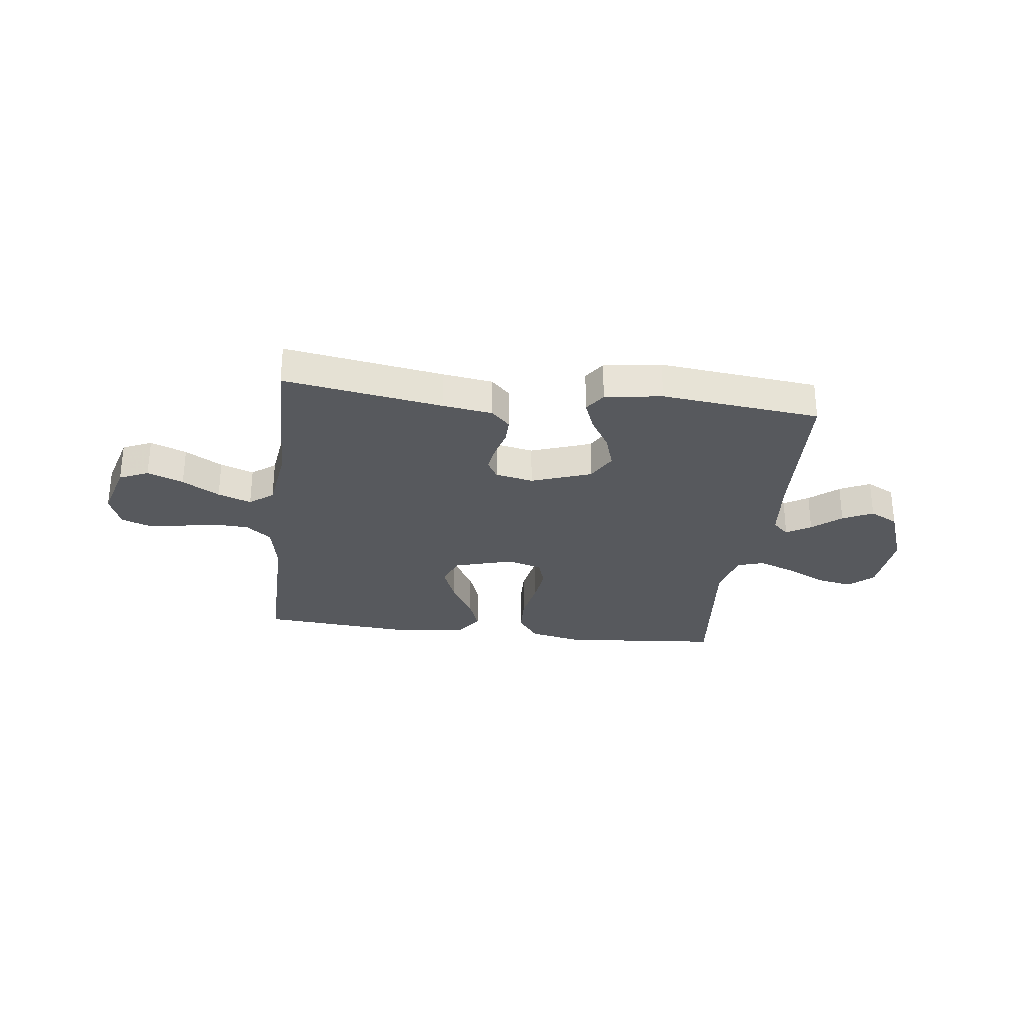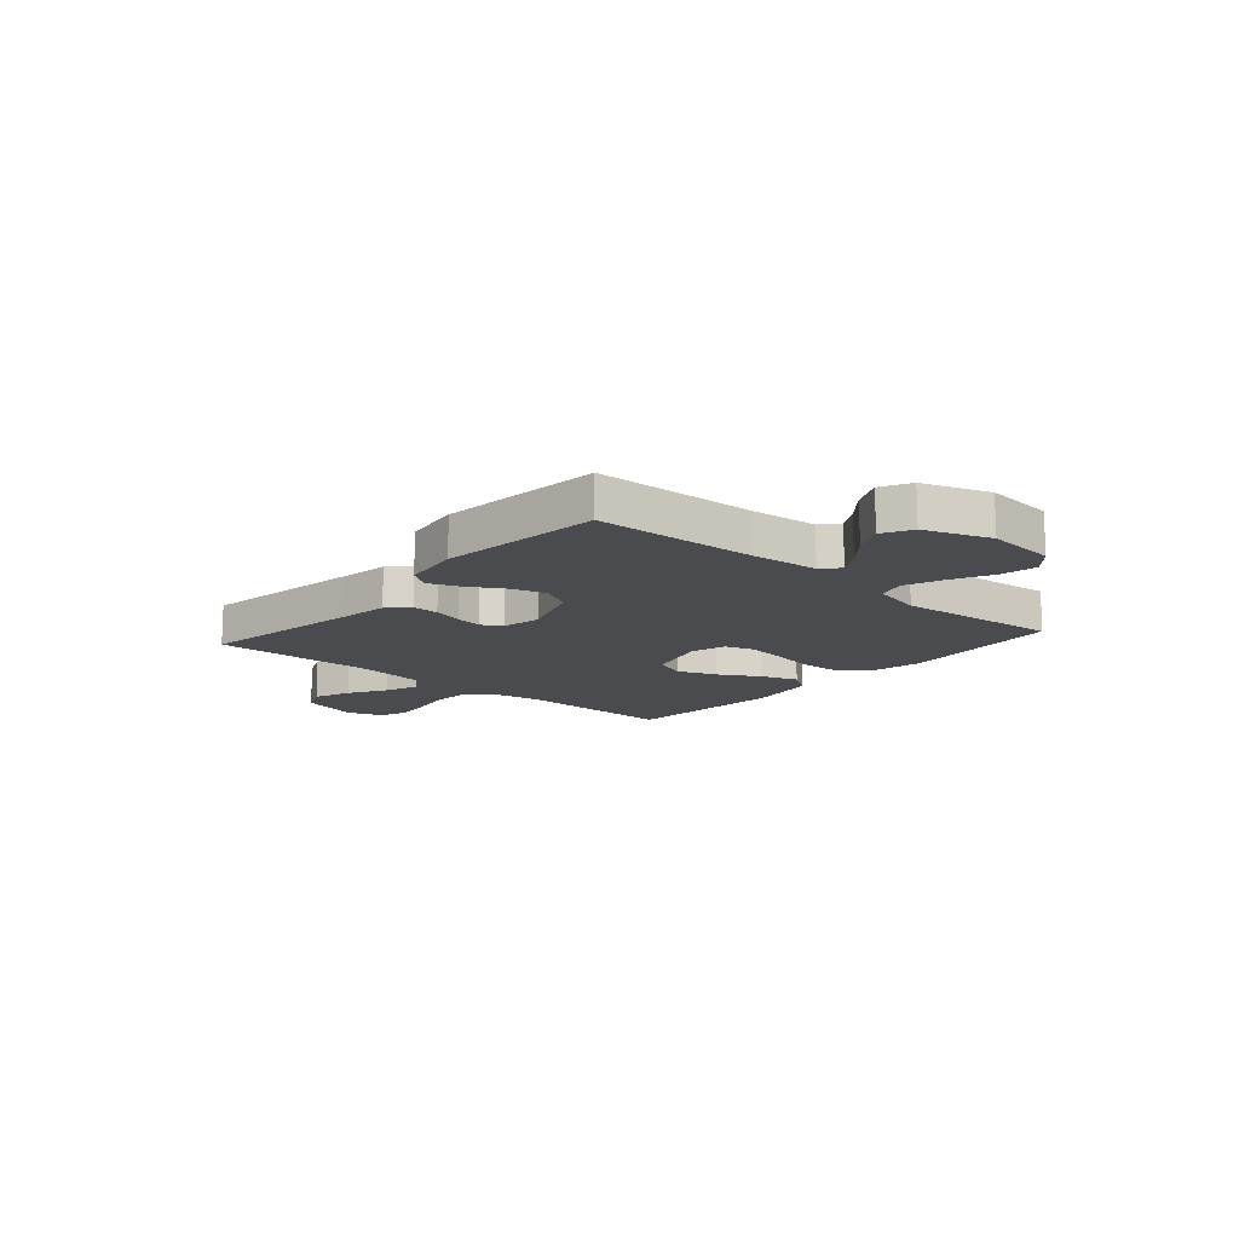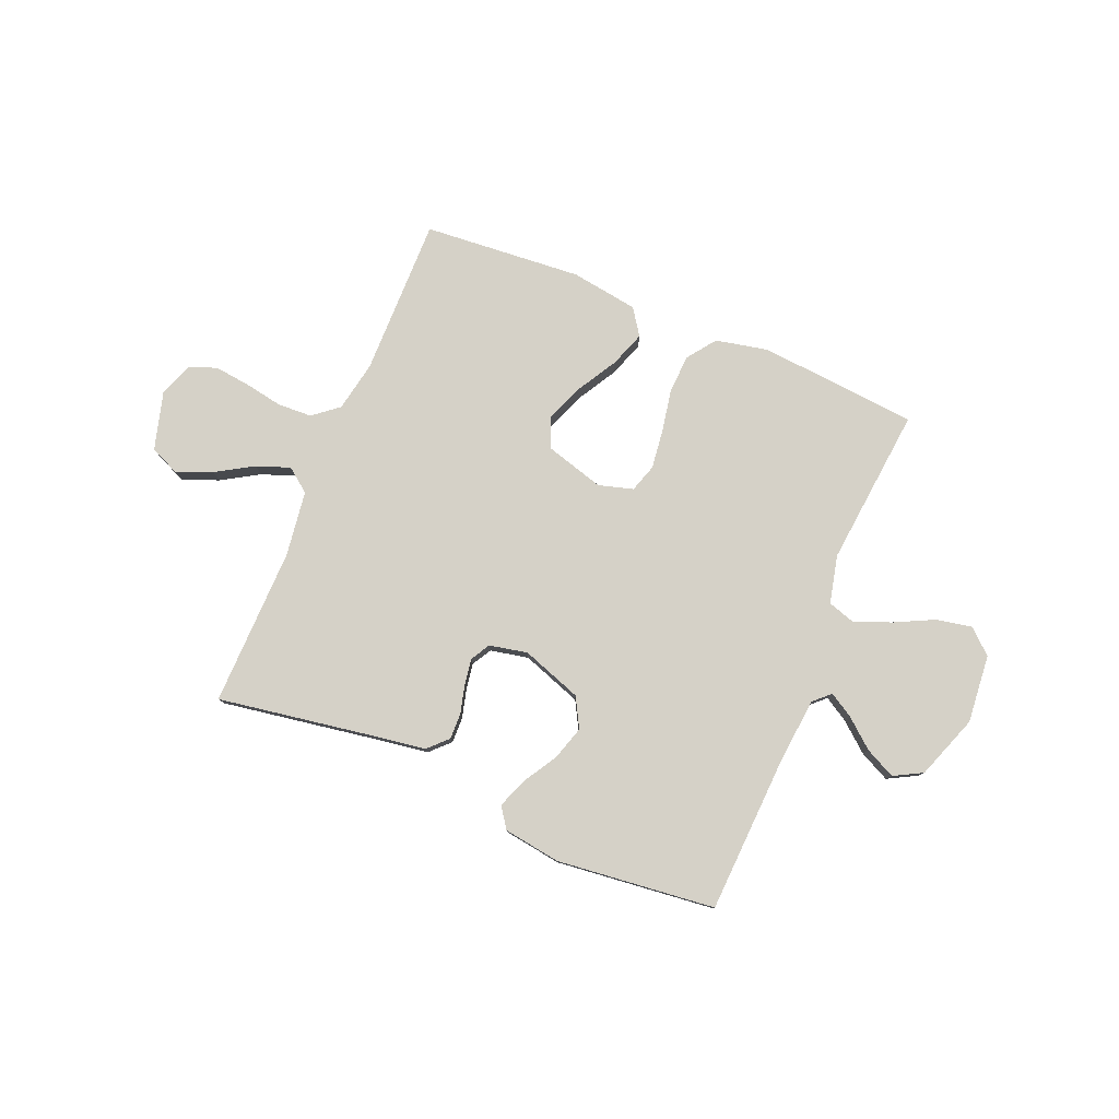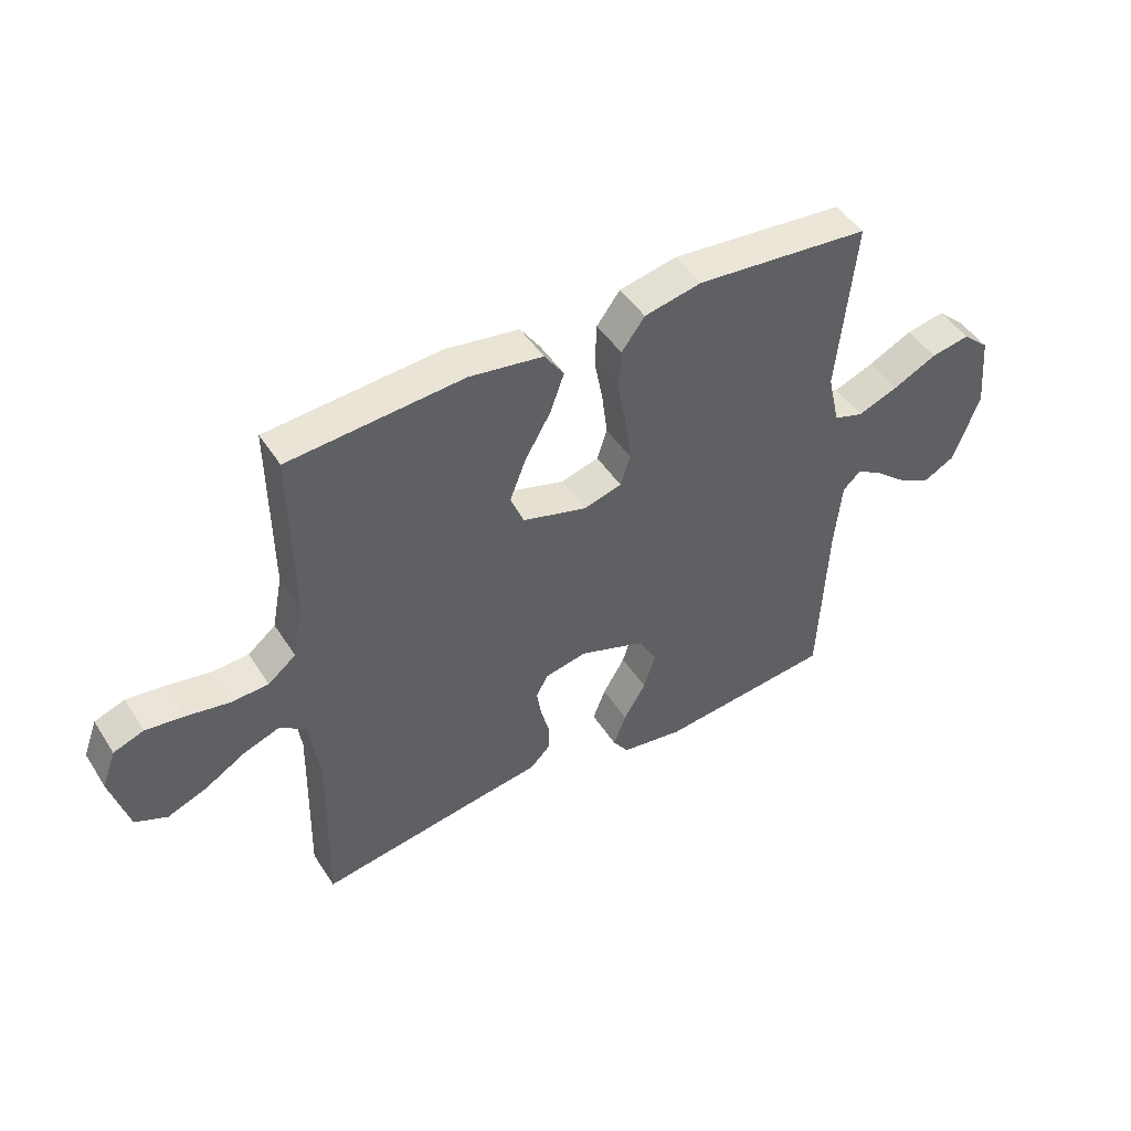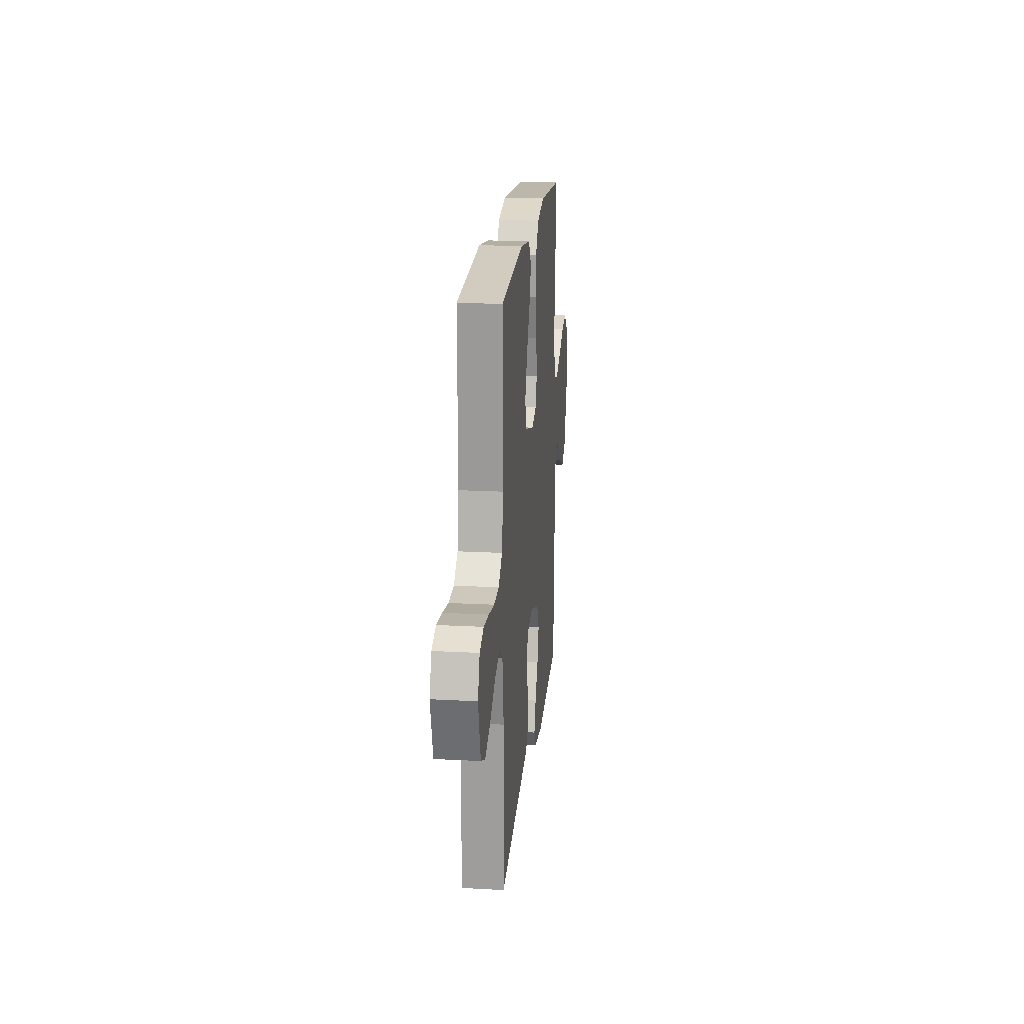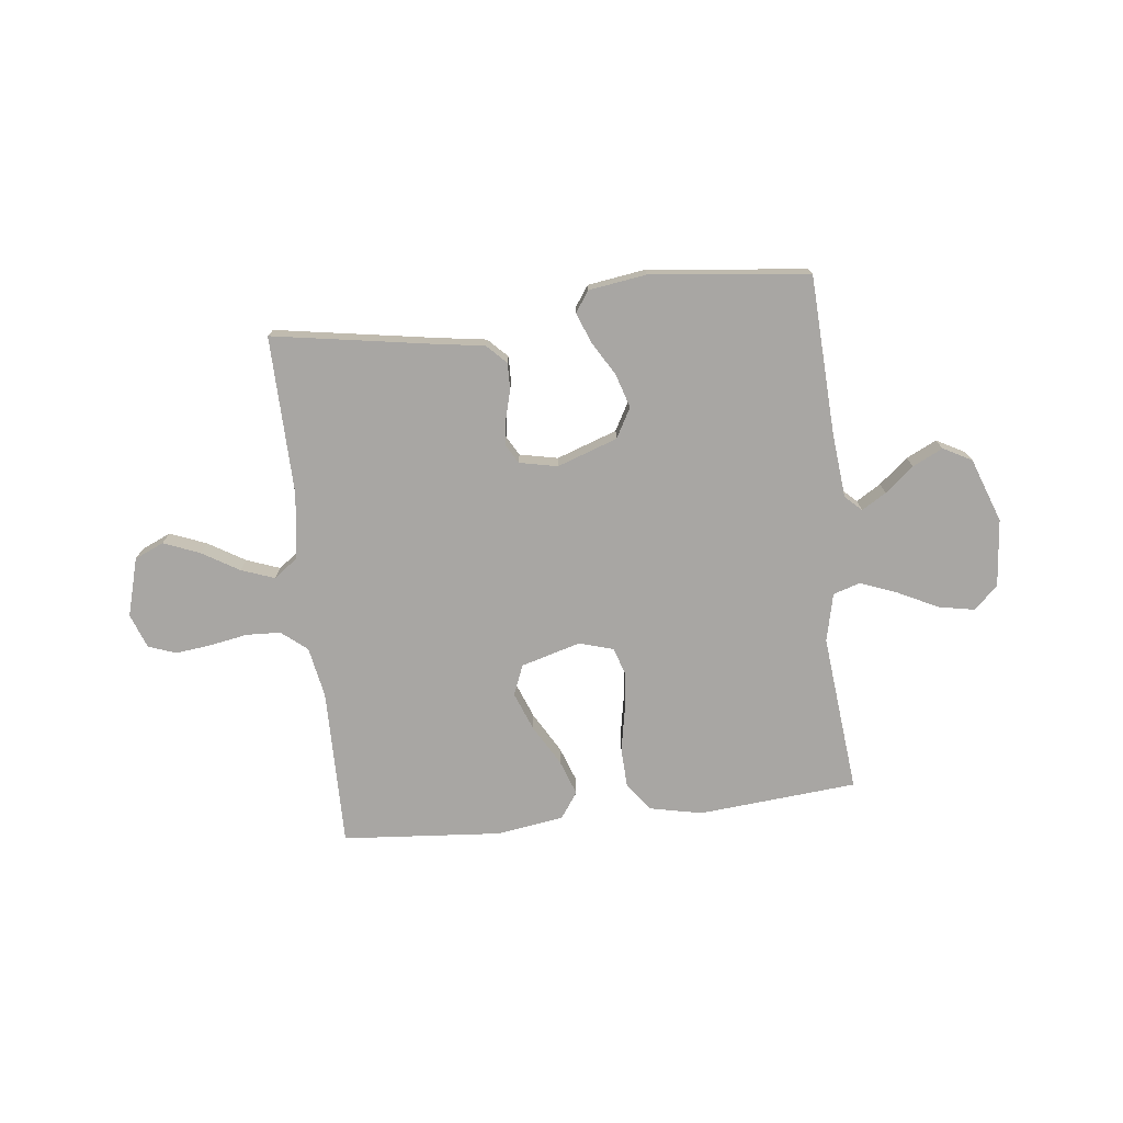
<metadata>
{"format":"obj","ext":"obj","renderer":"f3d","projection":"perspective","resolution":1024,"background":"white","views":[{"elev":-29.2,"azim":173.0,"up":"+Y"},{"elev":-14.1,"azim":-131.1,"up":"+Y"},{"elev":79.4,"azim":-157.4,"up":"+Y"},{"elev":46.8,"azim":148.9,"up":"+Z"},{"elev":19.4,"azim":95.8,"up":"+Z"},{"elev":-74.3,"azim":-173.5,"up":"+Y"}]}
</metadata>
<code>
v -0.5 0.07 -0.5
v -0.514 0.07 -0.2
v -0.526 0.07 -0.078
v -0.557 0.07 -0.049
v -0.603 0.07 -0.077
v -0.657 0.07 -0.122
v -0.714 0.07 -0.15
v -0.768 0.07 -0.121
v -0.812 0.07 0
v -0.8 0.07 0.129
v -0.754 0.07 0.17
v -0.687 0.07 0.157
v -0.612 0.07 0.12
v -0.542 0.07 0.093
v -0.491 0.07 0.109
v -0.47 0.07 0.2
v -0.5 0.07 0.5
v -0.2 0.07 0.526
v -0.101 0.07 0.505
v -0.061 0.07 0.451
v -0.058 0.07 0.377
v -0.073 0.07 0.297
v -0.082 0.07 0.224
v -0.065 0.07 0.171
v 0 0.07 0.152
v 0.112 0.07 0.184
v 0.135 0.07 0.241
v 0.107 0.07 0.313
v 0.063 0.07 0.389
v 0.039 0.07 0.456
v 0.073 0.07 0.505
v 0.2 0.07 0.524
v 0.5 0.07 0.5
v 0.497 0.07 0.2
v 0.515 0.07 0.105
v 0.563 0.07 0.066
v 0.628 0.07 0.063
v 0.7 0.07 0.076
v 0.767 0.07 0.084
v 0.819 0.07 0.065
v 0.843 0.07 0
v 0.812 0.07 -0.11
v 0.757 0.07 -0.134
v 0.689 0.07 -0.107
v 0.619 0.07 -0.065
v 0.556 0.07 -0.042
v 0.511 0.07 -0.076
v 0.494 0.07 -0.2
v 0.5 0.07 -0.5
v 0.2 0.07 -0.451
v 0.106 0.07 -0.437
v 0.07 0.07 -0.401
v 0.071 0.07 -0.352
v 0.085 0.07 -0.299
v 0.093 0.07 -0.249
v 0.072 0.07 -0.212
v 0 0.07 -0.197
v -0.114 0.07 -0.237
v -0.145 0.07 -0.293
v -0.125 0.07 -0.357
v -0.087 0.07 -0.421
v -0.065 0.07 -0.478
v -0.092 0.07 -0.517
v -0.2 0.07 -0.533
v -0.5 0 -0.5
v -0.514 0 -0.2
v -0.526 0 -0.078
v -0.557 0 -0.049
v -0.603 0 -0.077
v -0.657 0 -0.122
v -0.714 0 -0.15
v -0.768 0 -0.121
v -0.812 0 0
v -0.8 0 0.129
v -0.754 0 0.17
v -0.687 0 0.157
v -0.612 0 0.12
v -0.542 0 0.093
v -0.491 0 0.109
v -0.47 0 0.2
v -0.5 0 0.5
v -0.2 0 0.526
v -0.101 0 0.505
v -0.061 0 0.451
v -0.058 0 0.377
v -0.073 0 0.297
v -0.082 0 0.224
v -0.065 0 0.171
v 0 0 0.152
v 0.112 0 0.184
v 0.135 0 0.241
v 0.107 0 0.313
v 0.063 0 0.389
v 0.039 0 0.456
v 0.073 0 0.505
v 0.2 0 0.524
v 0.5 0 0.5
v 0.497 0 0.2
v 0.515 0 0.105
v 0.563 0 0.066
v 0.628 0 0.063
v 0.7 0 0.076
v 0.767 0 0.084
v 0.819 0 0.065
v 0.843 0 0
v 0.812 0 -0.11
v 0.757 0 -0.134
v 0.689 0 -0.107
v 0.619 0 -0.065
v 0.556 0 -0.042
v 0.511 0 -0.076
v 0.494 0 -0.2
v 0.5 0 -0.5
v 0.2 0 -0.451
v 0.106 0 -0.437
v 0.07 0 -0.401
v 0.071 0 -0.352
v 0.085 0 -0.299
v 0.093 0 -0.249
v 0.072 0 -0.212
v 0 0 -0.197
v -0.114 0 -0.237
v -0.145 0 -0.293
v -0.125 0 -0.357
v -0.087 0 -0.421
v -0.065 0 -0.478
v -0.092 0 -0.517
v -0.2 0 -0.533
f 63 64 1 2
f 60 61 62 63
f 59 60 63 2
f 58 59 2 3
f 57 58 3 4
f 56 57 4
f 51 52 53 54
f 50 51 54 55
f 48 49 50 55
f 47 48 55 56
f 42 43 44 45
f 42 45 46
f 41 42 46
f 40 41 46
f 37 38 39 40
f 37 40 46
f 36 37 46 47
f 31 32 33 34
f 31 34 35
f 28 29 30 31
f 27 28 31 35
f 26 27 35 36
f 19 20 21 22
f 19 22 23
f 16 17 18 19
f 15 16 19 23
f 14 15 23 24
f 10 11 12 13
f 10 13 14
f 9 10 14
f 5 6 7 8
f 4 5 8 9
f 36 47 56 4
f 25 26 36 4
f 14 24 25
f 4 9 14 25
f 66 65 128 127
f 127 126 125 124
f 66 127 124 123
f 67 66 123 122
f 68 67 122 121
f 68 121 120
f 118 117 116 115
f 119 118 115 114
f 119 114 113 112
f 120 119 112 111
f 109 108 107 106
f 110 109 106
f 110 106 105
f 110 105 104
f 104 103 102 101
f 110 104 101
f 111 110 101 100
f 98 97 96 95
f 99 98 95
f 95 94 93 92
f 99 95 92 91
f 100 99 91 90
f 86 85 84 83
f 87 86 83
f 83 82 81 80
f 87 83 80 79
f 88 87 79 78
f 77 76 75 74
f 78 77 74
f 78 74 73
f 72 71 70 69
f 73 72 69 68
f 68 120 111 100
f 68 100 90 89
f 89 88 78
f 89 78 73 68
f 1 65 66 2
f 2 66 67 3
f 3 67 68 4
f 4 68 69 5
f 5 69 70 6
f 6 70 71 7
f 7 71 72 8
f 8 72 73 9
f 9 73 74 10
f 10 74 75 11
f 11 75 76 12
f 12 76 77 13
f 13 77 78 14
f 14 78 79 15
f 15 79 80 16
f 16 80 81 17
f 17 81 82 18
f 18 82 83 19
f 19 83 84 20
f 20 84 85 21
f 21 85 86 22
f 22 86 87 23
f 23 87 88 24
f 24 88 89 25
f 25 89 90 26
f 26 90 91 27
f 27 91 92 28
f 28 92 93 29
f 29 93 94 30
f 30 94 95 31
f 31 95 96 32
f 32 96 97 33
f 33 97 98 34
f 34 98 99 35
f 35 99 100 36
f 36 100 101 37
f 37 101 102 38
f 38 102 103 39
f 39 103 104 40
f 40 104 105 41
f 41 105 106 42
f 42 106 107 43
f 43 107 108 44
f 44 108 109 45
f 45 109 110 46
f 46 110 111 47
f 47 111 112 48
f 48 112 113 49
f 49 113 114 50
f 50 114 115 51
f 51 115 116 52
f 52 116 117 53
f 53 117 118 54
f 54 118 119 55
f 55 119 120 56
f 56 120 121 57
f 57 121 122 58
f 58 122 123 59
f 59 123 124 60
f 60 124 125 61
f 61 125 126 62
f 62 126 127 63
f 63 127 128 64
f 64 128 65 1

</code>
